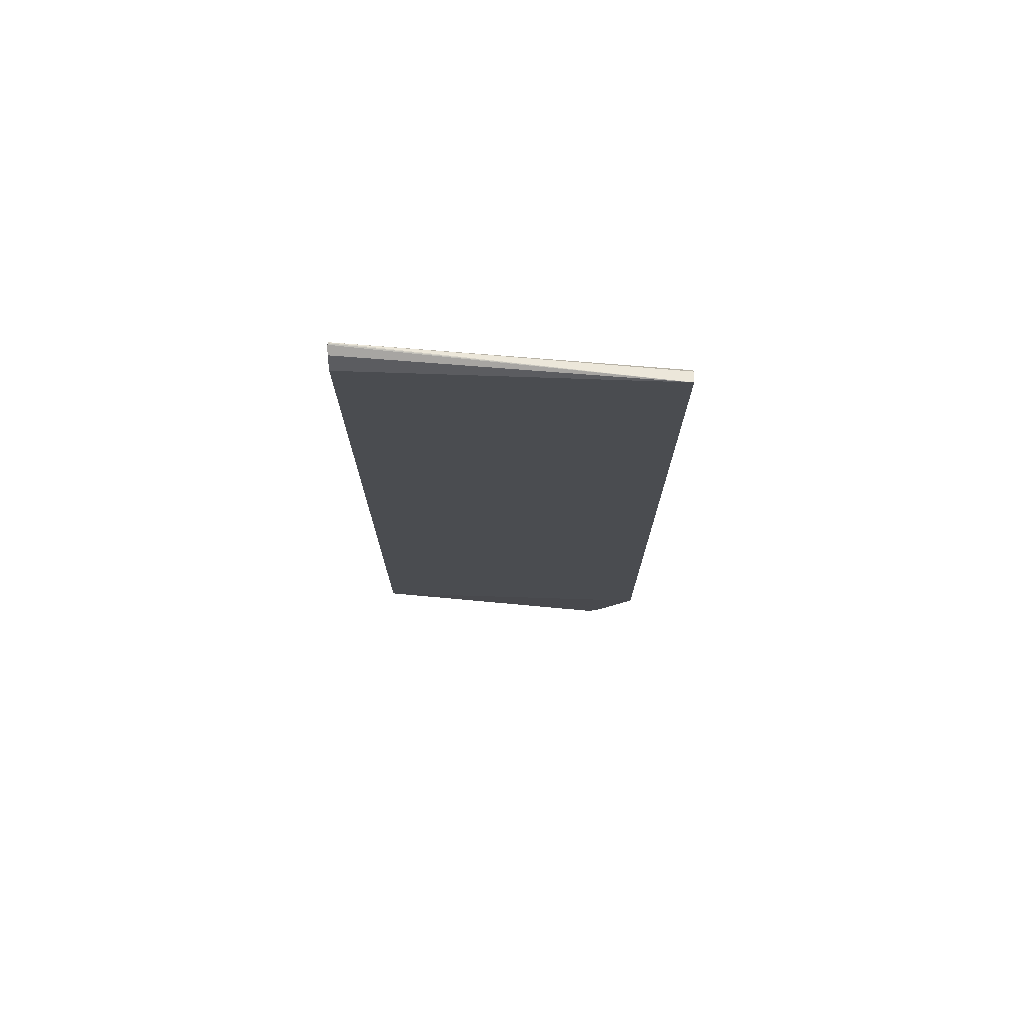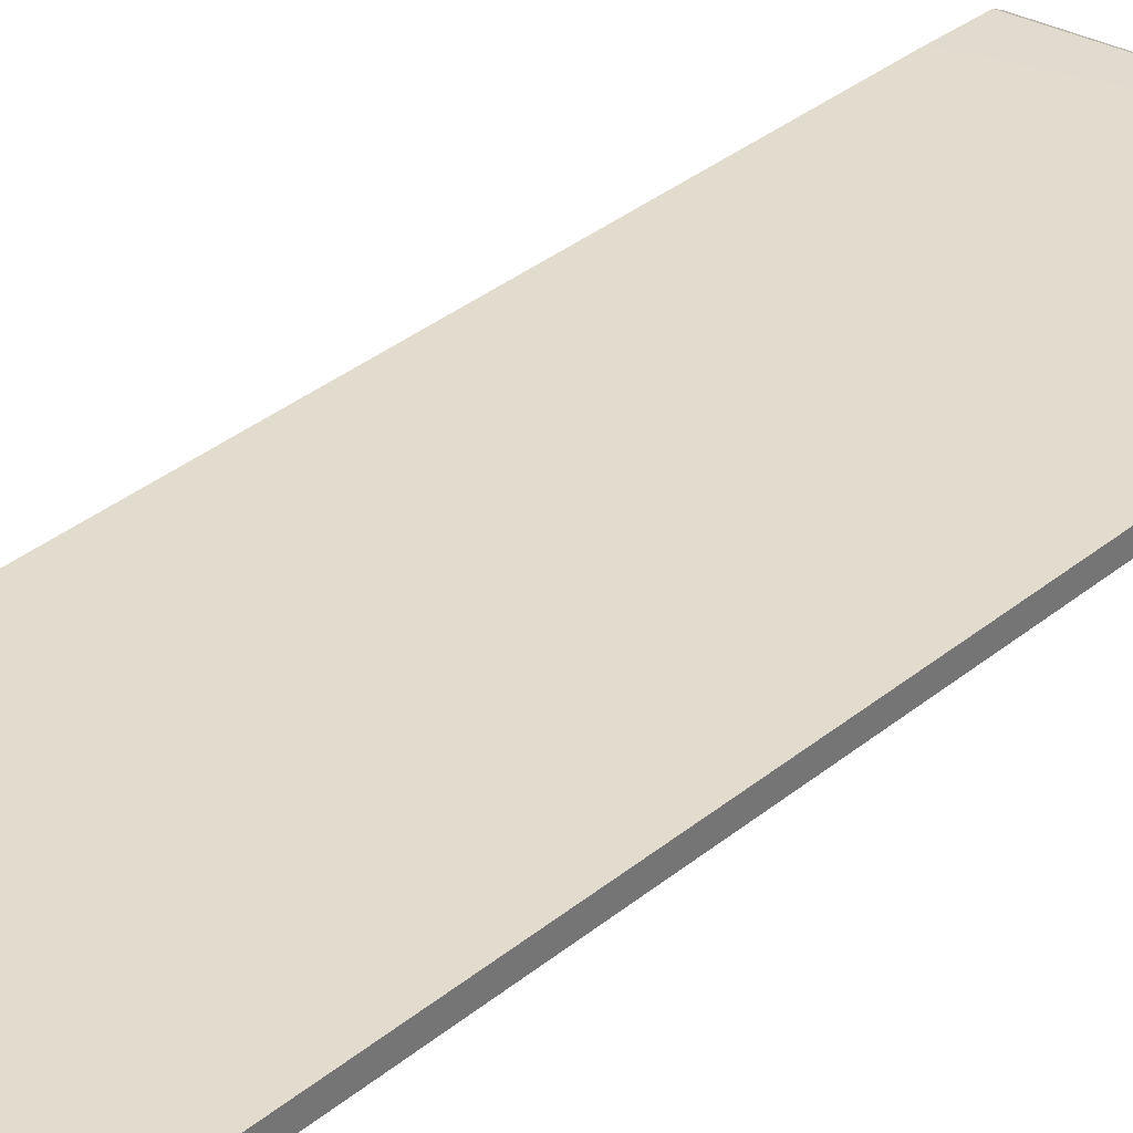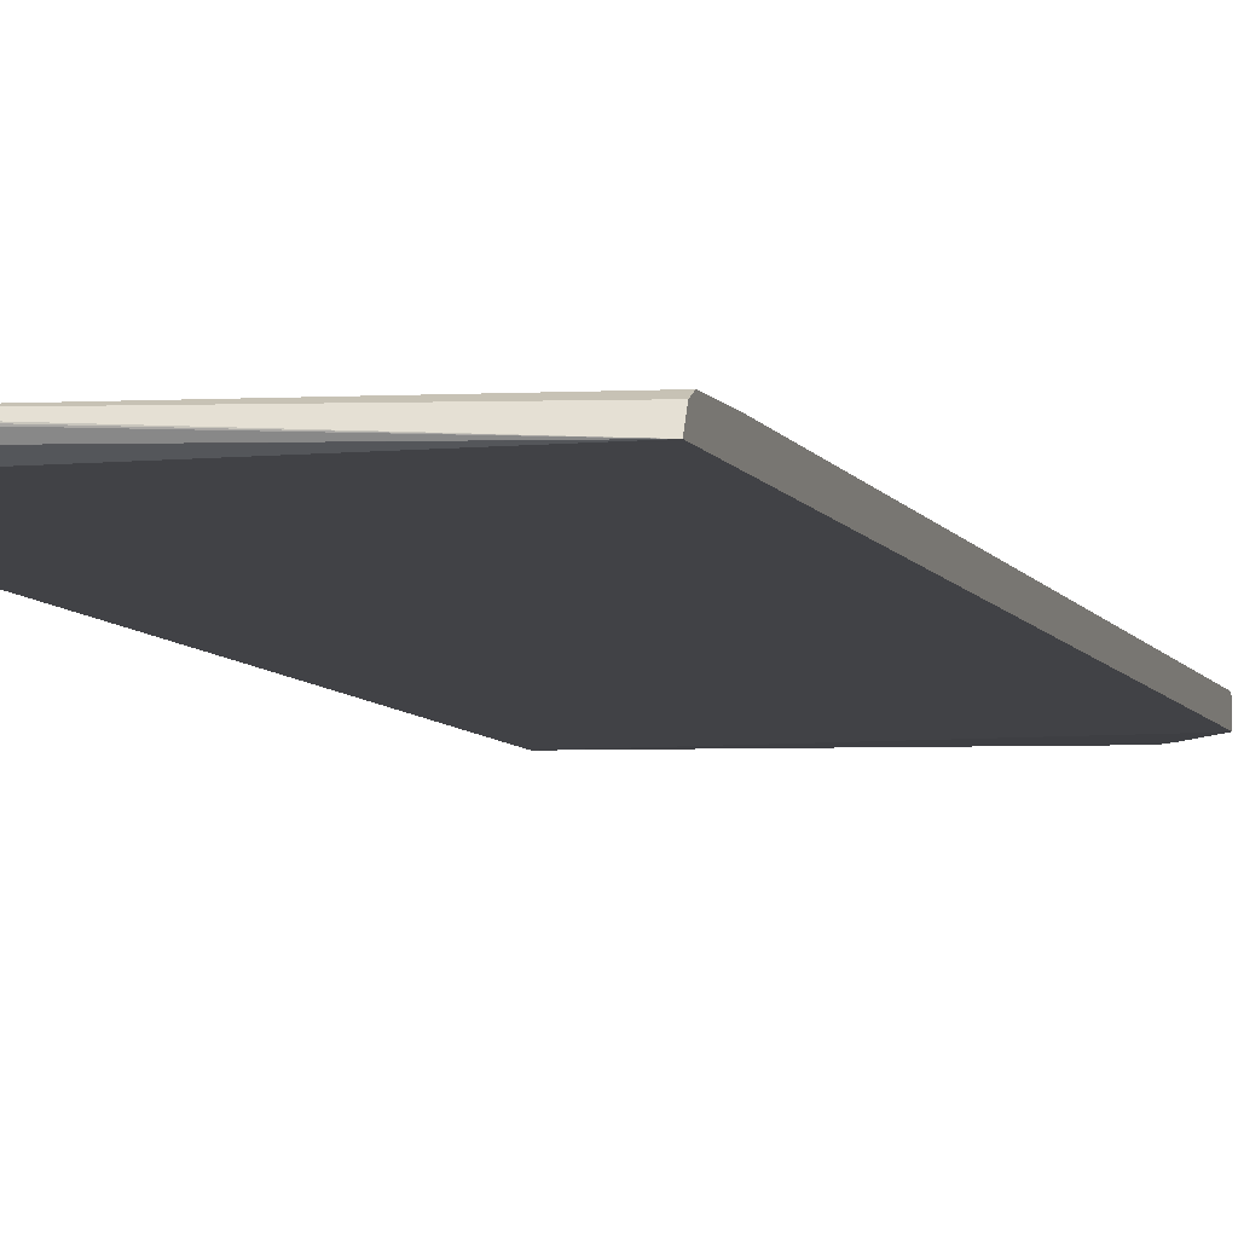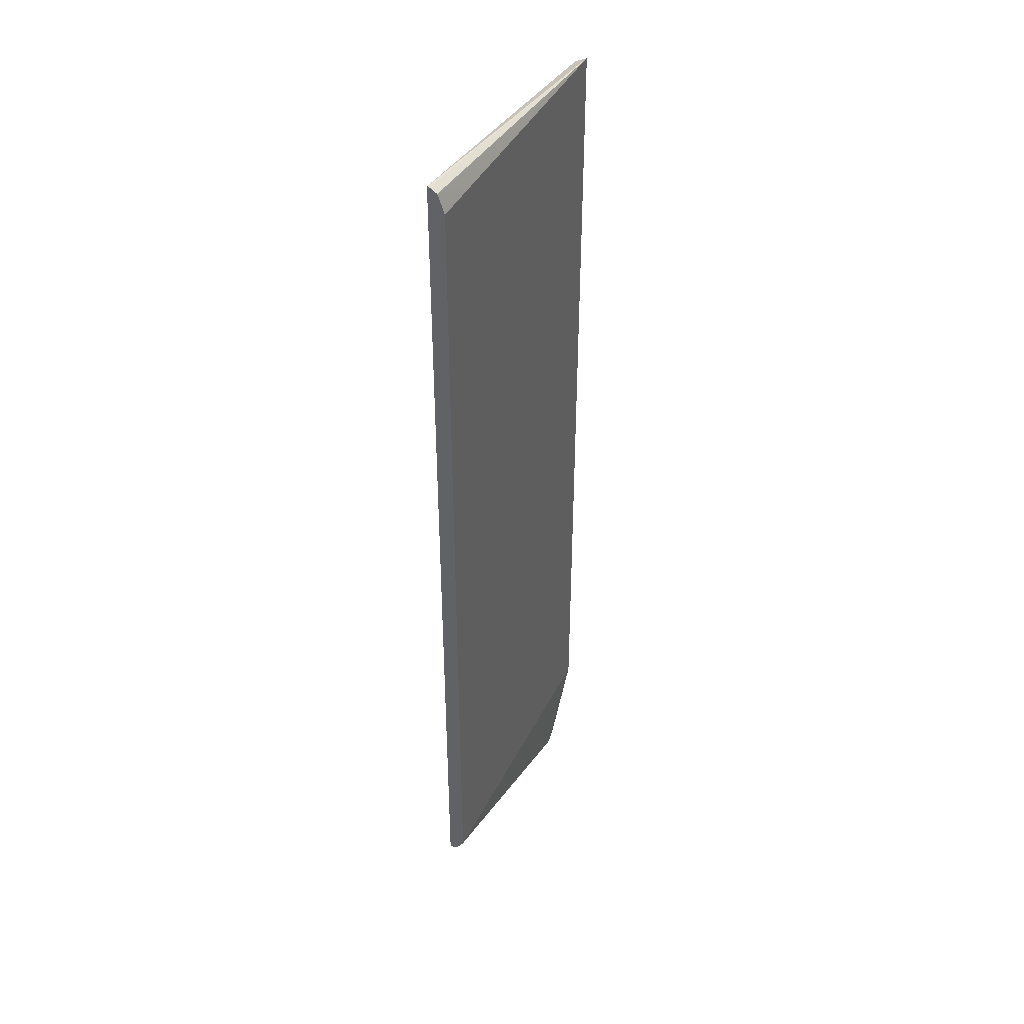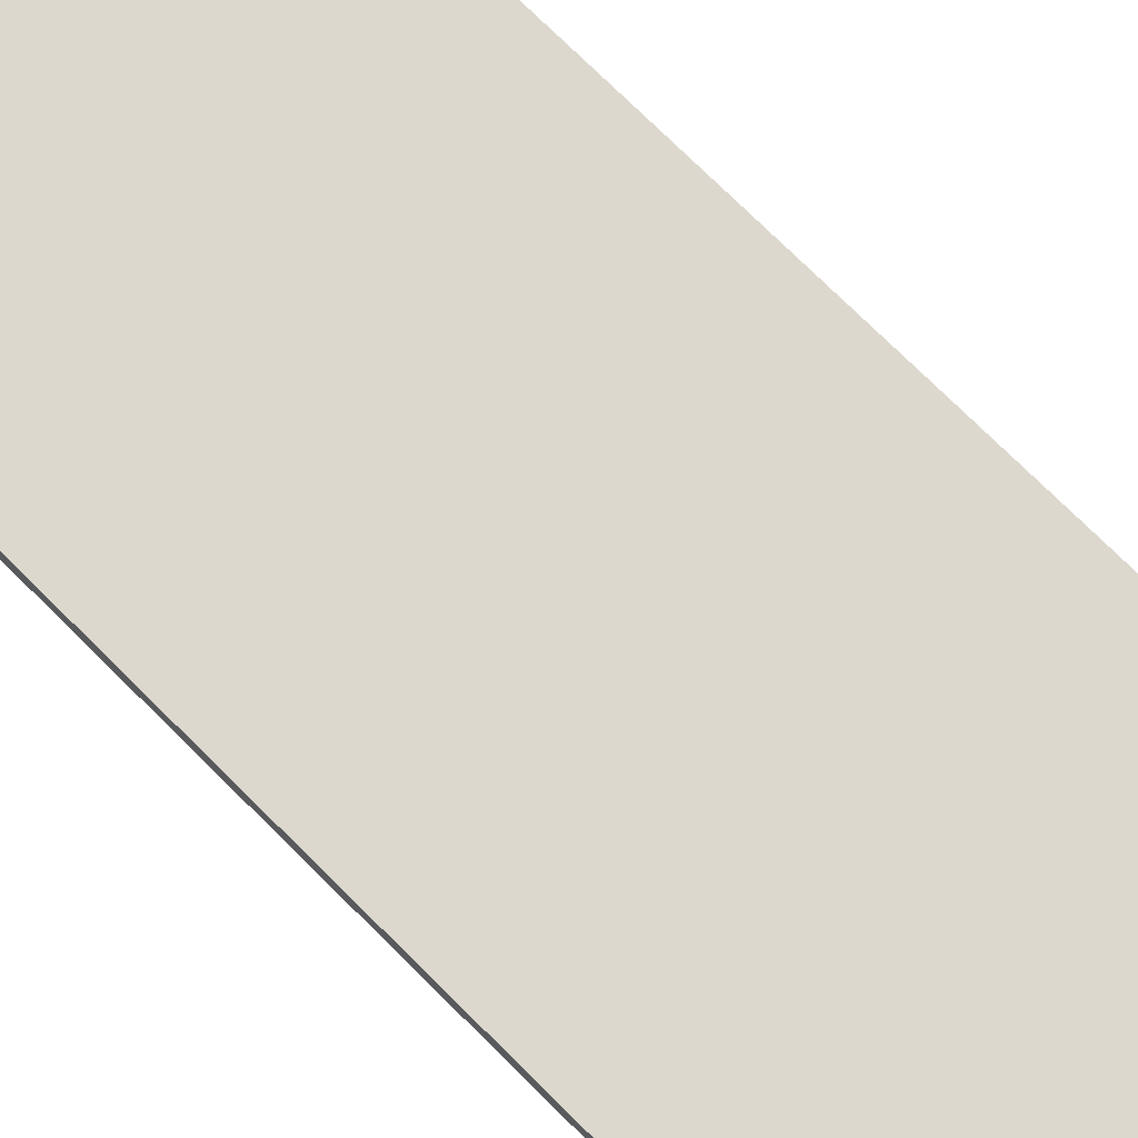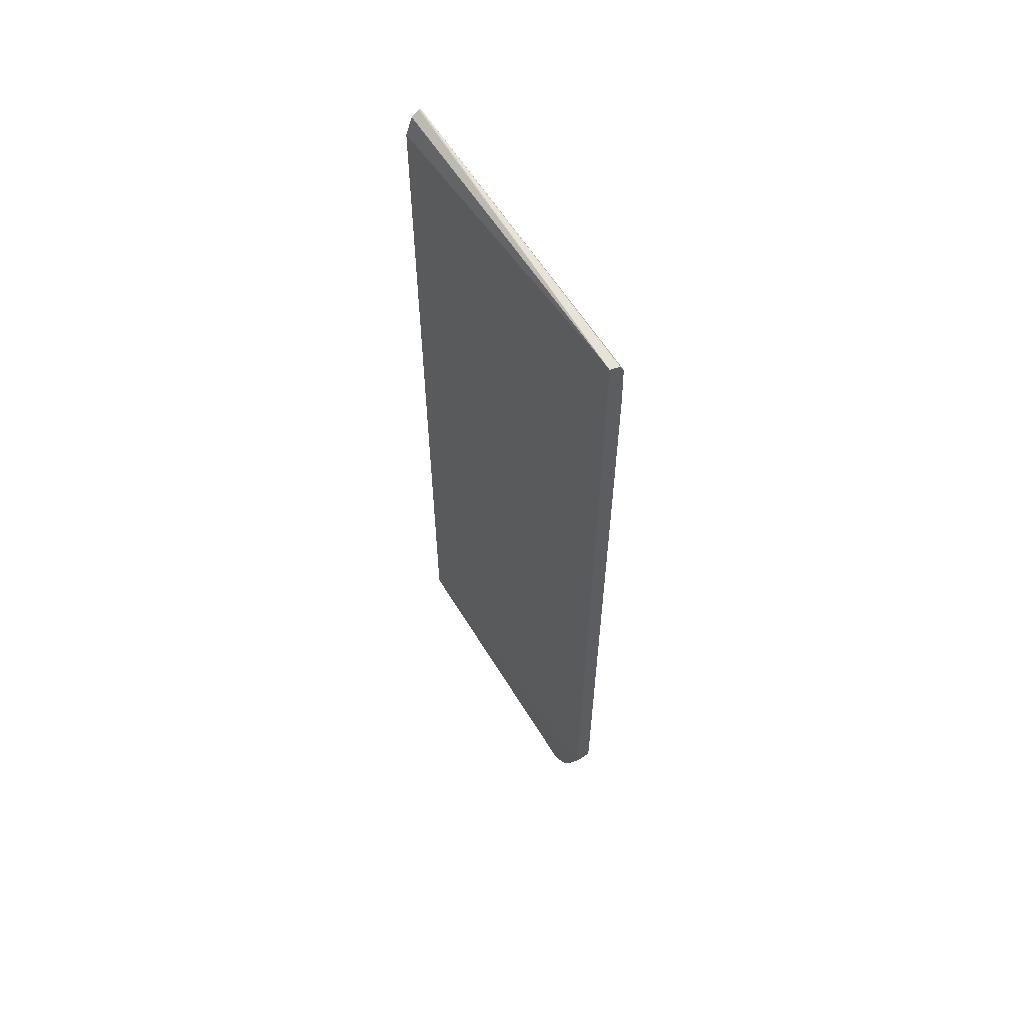
<metadata>
{"format":"obj","ext":"obj","renderer":"f3d","projection":"perspective","resolution":1024,"background":"white","views":[{"elev":75.1,"azim":1.8,"up":"+Z"},{"elev":34.7,"azim":-137.5,"up":"+Y"},{"elev":-6.6,"azim":16.0,"up":"+Y"},{"elev":42.3,"azim":-64.9,"up":"+Z"},{"elev":72.6,"azim":-44.9,"up":"+Y"},{"elev":60.6,"azim":55.0,"up":"+Z"}]}
</metadata>
<code>
v 0.003703 -0.01685 0.647
v 0.003703 -0.01547 0.647
v 0.003703 -0.01853 0.6464
v 0.441 -0.03921 0.6094
v 0.441 -0.02247 0.601
v 0.441 -0.01685 0.5898
v 0.03371 -0.01547 0.6403
v 0.003703 -0.01547 -0.6506
v 0.003703 -0.02938 0.6399
v 0.003703 -0.02993 0.6385
v 0.0788 -0.03921 0.6123
v 0.441 -0.03921 -0.6285
v 0.2528 -0.01547 0.5835
v 0.441 -0.01547 0.5178
v 0.4381 -0.01547 0.5196
v 0.4044 -0.01547 0.533
v 0.00563 -0.01547 -0.6516
v 0.003703 -0.01685 -0.6506
v 0.003703 -0.03921 0.6125
v 0.04476 -0.03921 0.6125
v 0.4213 -0.03921 -0.6293
v 0.3707 -0.0337 -0.7582
v 0.3876 -0.0337 -0.7414
v 0.396 -0.02949 -0.7499
v 0.3988 -0.02247 -0.7527
v 0.4044 -0.01685 -0.7414
v 0.4213 -0.01685 -0.6908
v 0.4381 -0.01685 -0.6403
v 0.4381 -0.01547 -0.6403
v 0.441 -0.01547 -0.6261
v 0.00563 -0.01685 -0.6516
v 0.01689 -0.01547 -0.6572
v 0.003703 -0.02766 -0.647
v 0.008455 -0.02528 -0.653
v 0.003703 -0.03921 -0.6293
v 0.3707 -0.02809 -0.7695
v 0.3792 -0.02949 -0.7667
v 0.3819 -0.02247 -0.7695
v 0.389 -0.01547 -0.766
v 0.3953 -0.01547 -0.7596
v 0.3988 -0.01547 -0.7527
v 0.4037 -0.01547 -0.7428
v 0.4044 -0.01547 -0.7414
v 0.4213 -0.01547 -0.6908
v 0.01689 -0.01685 -0.6572
v 0.3707 -0.01547 -0.7752
v 0.003703 -0.0381 -0.6315
v 0.01689 -0.02809 -0.6516
v 0.3707 -0.01685 -0.7752
v 0.2612 -0.02528 -0.7372
v 0.118 -0.02809 -0.6853
v 0.3623 -0.02528 -0.7709
v 0.2696 -0.02809 -0.7358
f 22 35 36
f 25 42 26
f 25 41 42
f 25 40 41
f 25 39 40
f 25 38 39
f 25 37 38
f 24 37 25
f 23 37 24
f 26 42 43
f 12 25 26
f 22 36 37
f 21 35 22
f 18 34 33
f 18 31 34
f 17 45 31
f 17 32 45
f 12 29 30
f 12 28 29
f 12 27 28
f 12 26 27
f 26 43 44
f 22 37 23
f 26 44 27
f 36 52 49
f 27 29 28
f 12 24 25
f 50 53 51
f 49 52 50
f 47 51 53
f 47 48 51
f 39 49 46
f 38 49 39
f 37 49 38
f 36 50 52
f 36 53 50
f 27 44 29
f 36 47 53
f 35 47 36
f 34 51 48
f 34 50 51
f 34 49 50
f 34 45 49
f 34 48 47
f 33 34 47
f 32 49 45
f 32 46 49
f 31 45 34
f 36 49 37
f 12 22 23
f 12 23 24
f 10 20 11
f 2 43 42
f 2 44 43
f 2 29 44
f 2 30 29
f 2 14 30
f 2 15 14
f 2 16 15
f 2 13 16
f 2 7 13
f 2 6 7
f 2 4 5
f 1 4 2
f 1 3 4
f 1 9 3
f 1 10 9
f 1 19 10
f 1 35 19
f 1 47 35
f 1 33 47
f 1 18 33
f 1 8 18
f 1 2 8
f 12 21 22
f 2 42 41
f 2 41 40
f 2 5 6
f 2 39 46
f 2 40 39
f 10 19 20
f 8 31 18
f 8 17 31
f 6 16 13
f 6 15 16
f 6 14 15
f 4 6 5
f 4 14 6
f 4 30 14
f 4 12 30
f 6 13 7
f 4 35 21
f 4 19 35
f 4 20 19
f 4 11 20
f 4 10 11
f 4 9 10
f 3 9 4
f 2 17 8
f 2 32 17
f 4 21 12
f 2 46 32

</code>
